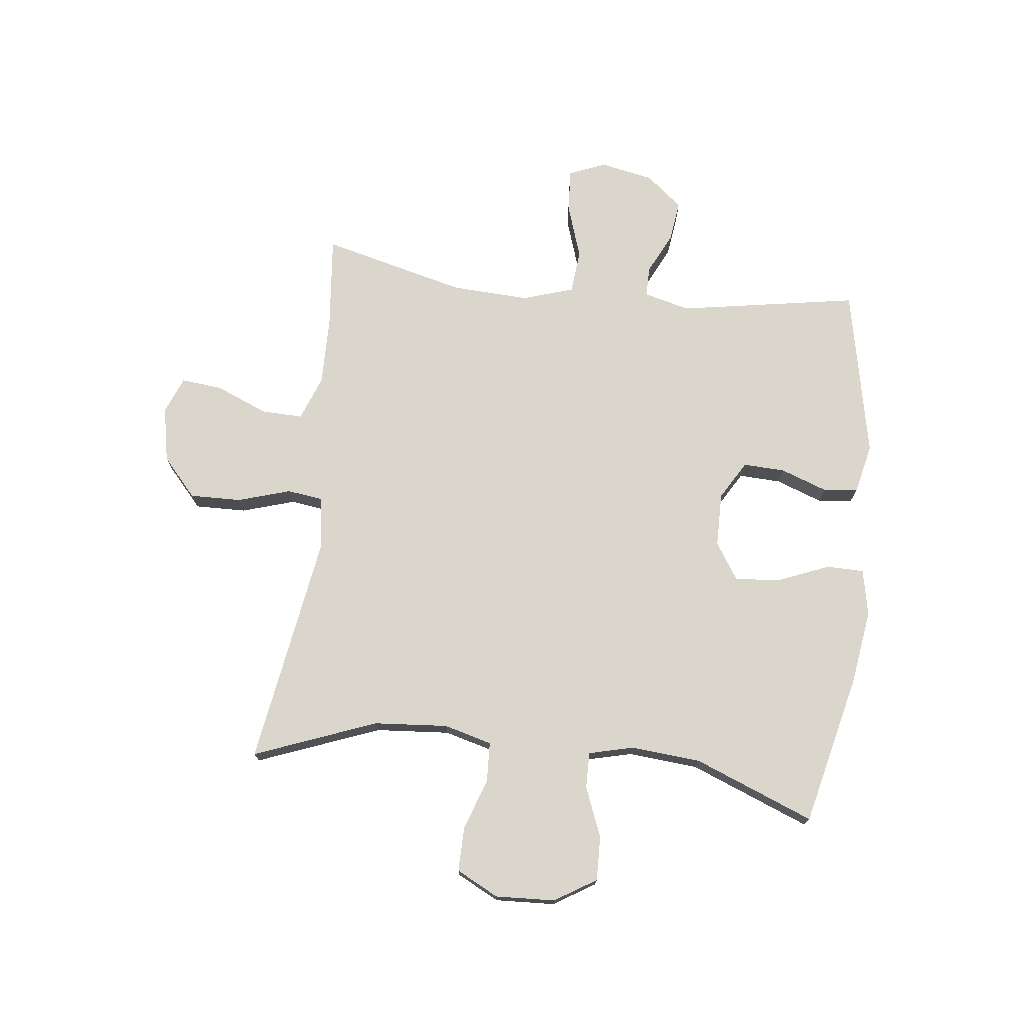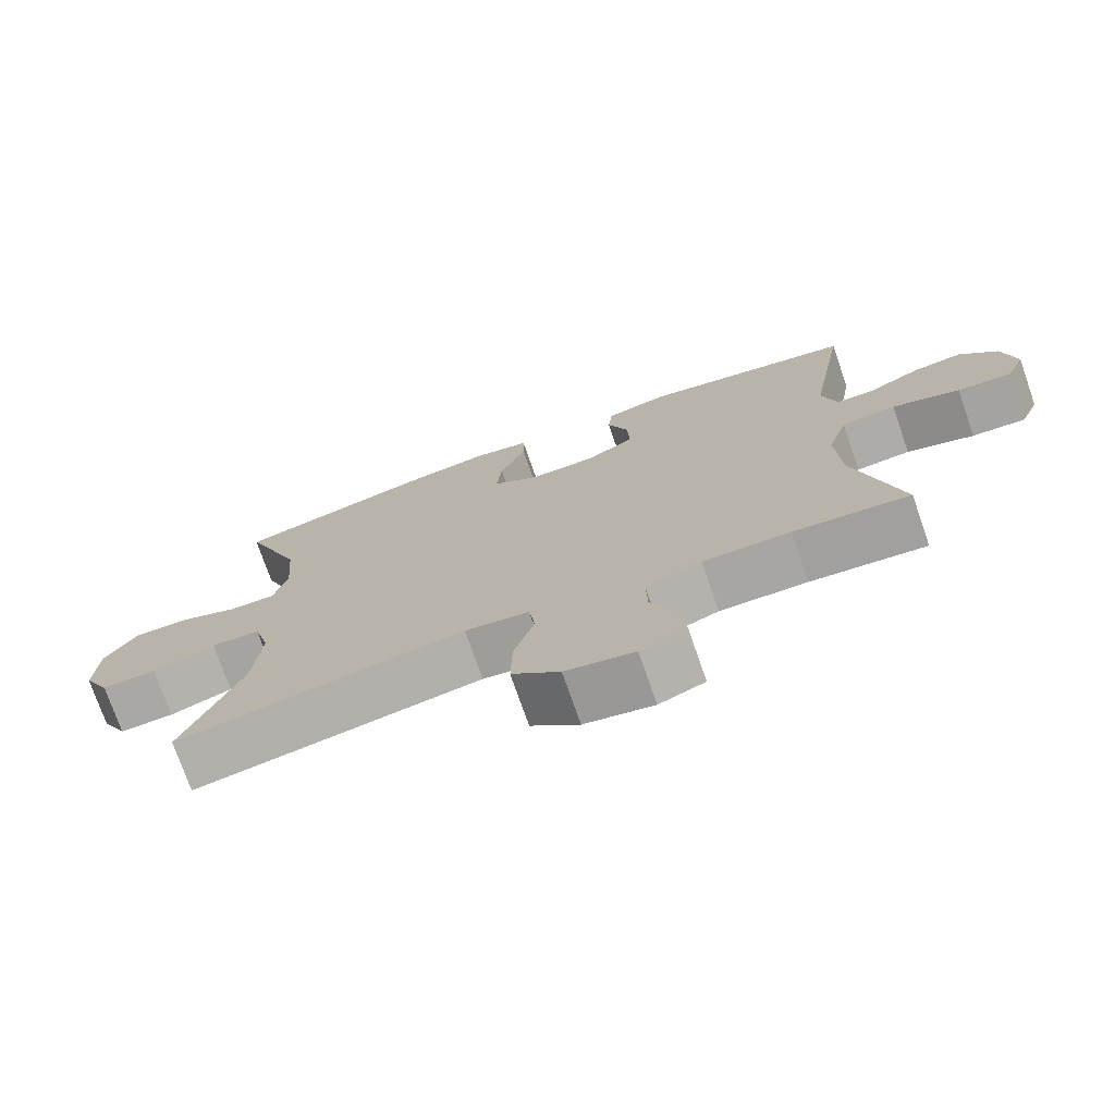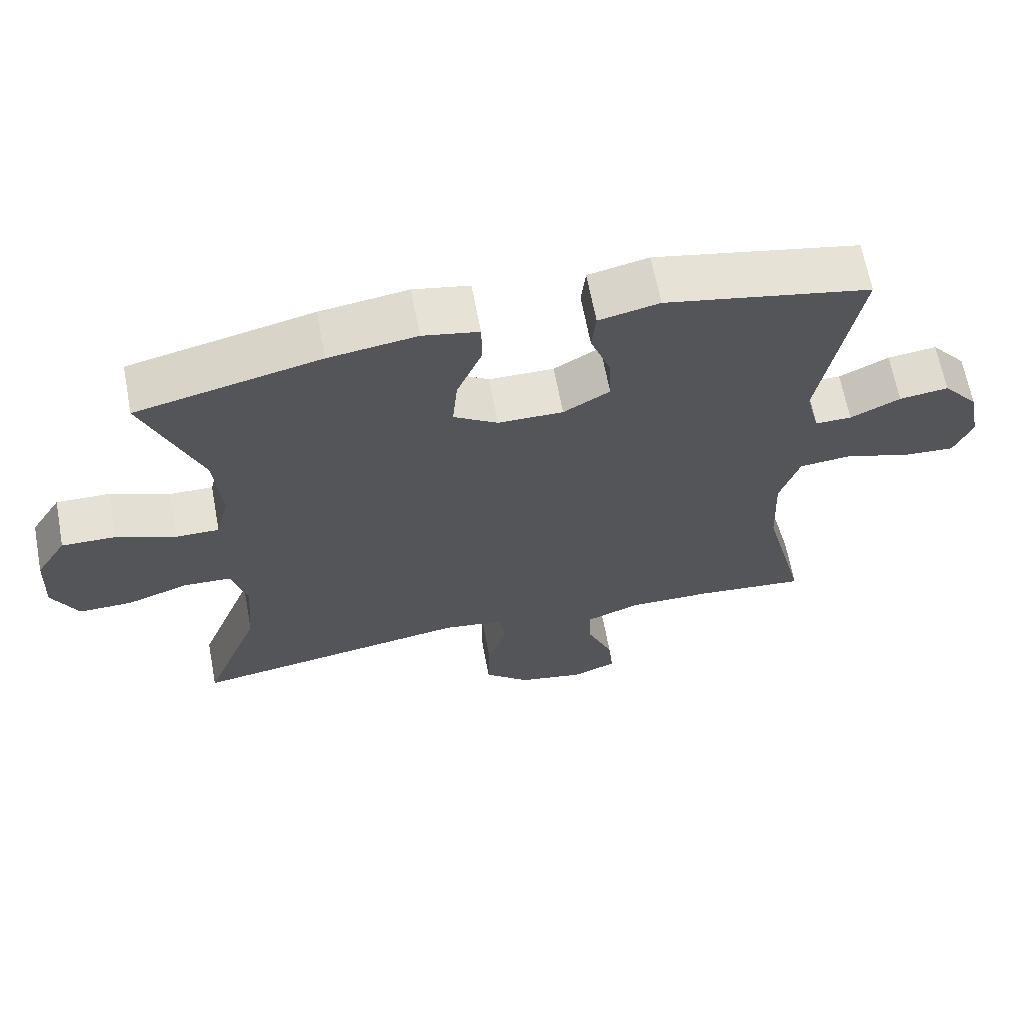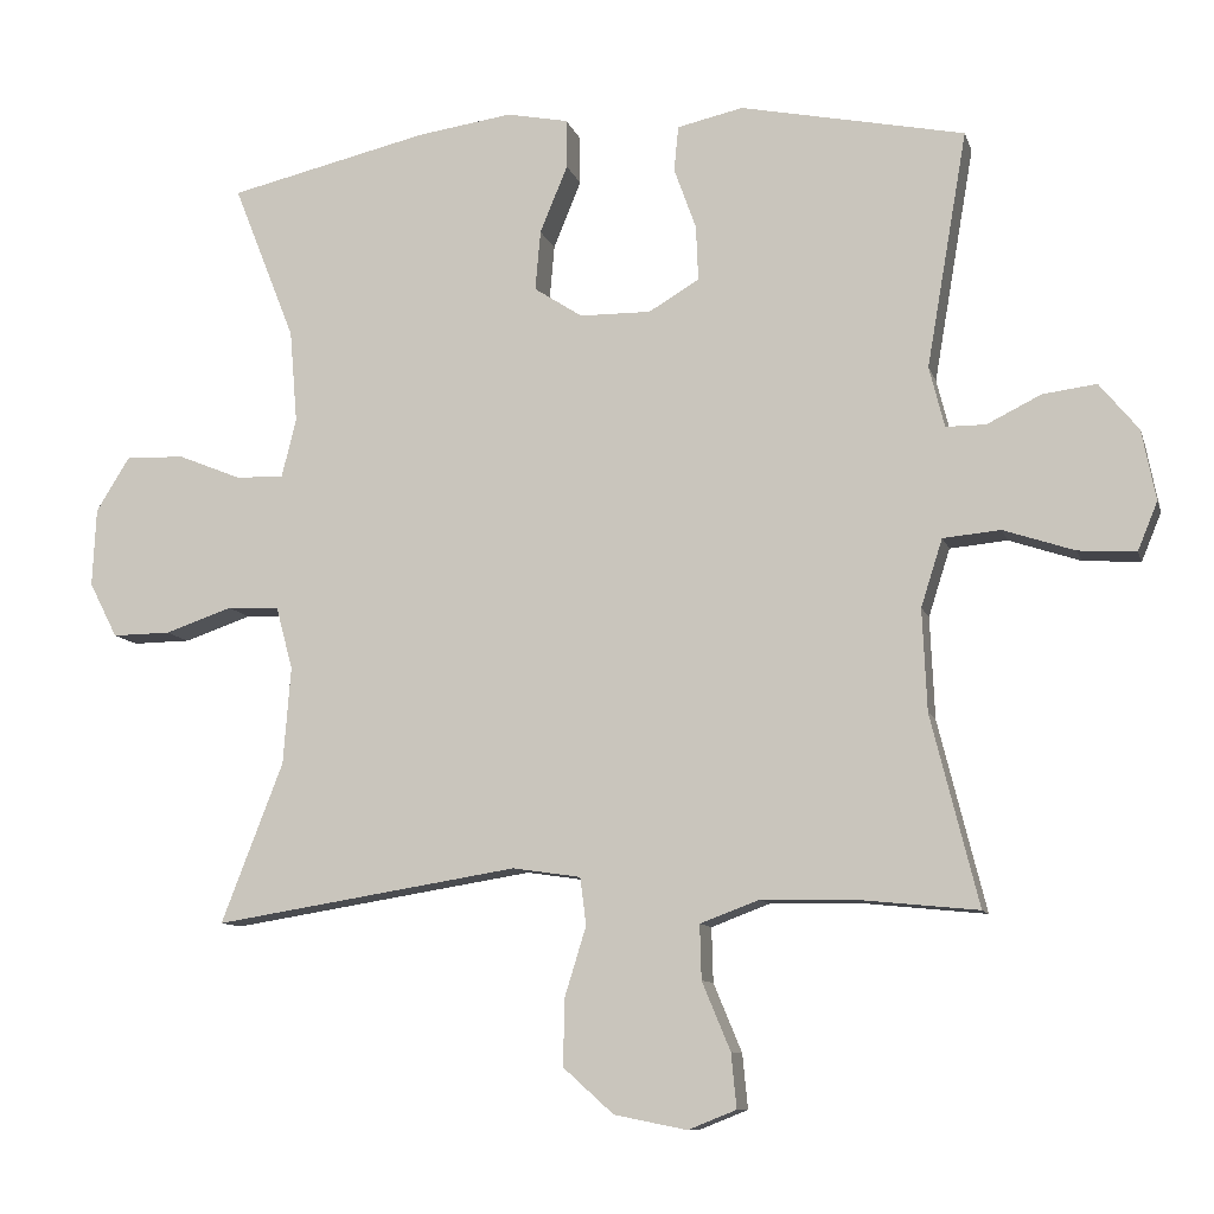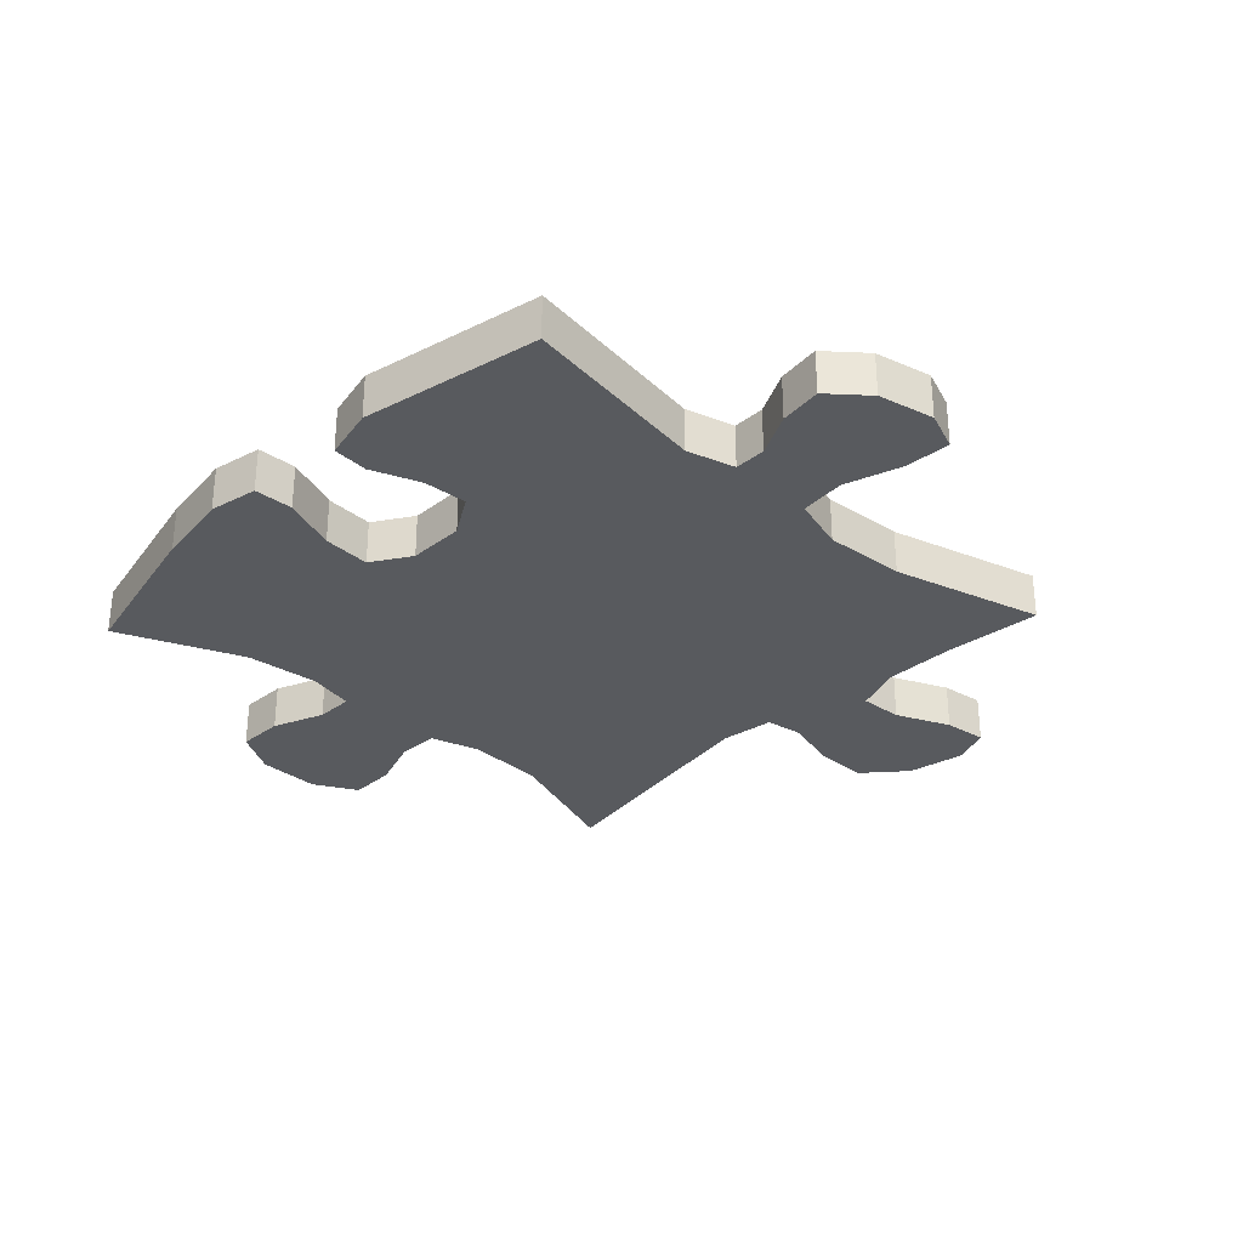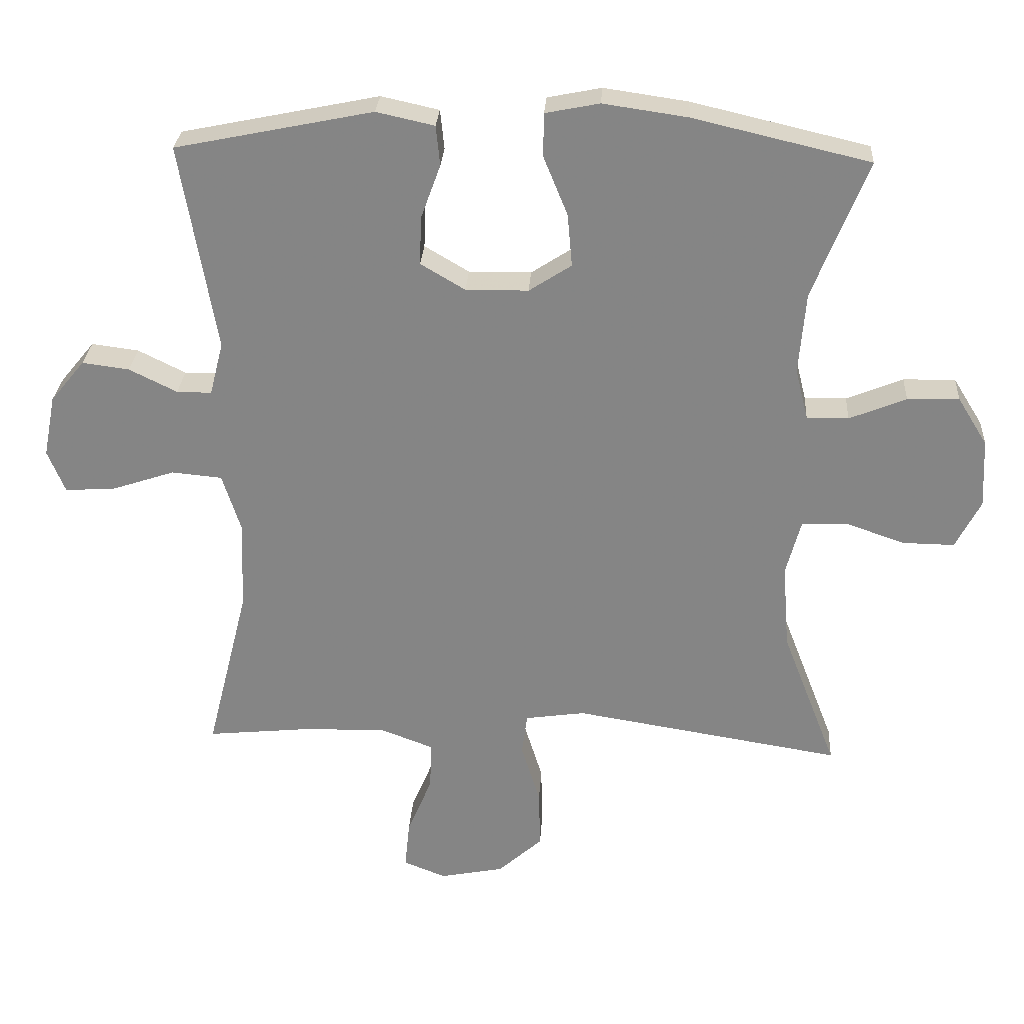
<metadata>
{"format":"obj","ext":"obj","renderer":"f3d","projection":"perspective","resolution":1024,"background":"white","views":[{"elev":73.8,"azim":-83.3,"up":"+Y"},{"elev":-74.7,"azim":19.2,"up":"+Z"},{"elev":65.4,"azim":-10.7,"up":"+Z"},{"elev":-9.9,"azim":14.3,"up":"+Z"},{"elev":-30.9,"azim":46.9,"up":"+Y"},{"elev":27.9,"azim":-176.4,"up":"+Z"}]}
</metadata>
<code>
v 0.5 0.07 0.5
v 0.447 0.07 0.192
v 0.467 0.07 0.113
v 0.519 0.07 0.113
v 0.59 0.07 0.148
v 0.66 0.07 0.157
v 0.711 0.07 0.095
v 0.729 0.07 0.003
v 0.703 0.07 -0.06
v 0.628 0.07 -0.055
v 0.535 0.07 -0.024
v 0.46 0.07 -0.031
v 0.432 0.07 -0.119
v 0.438 0.07 -0.252
v 0.5 0.07 -0.5
v 0.341 0.07 -0.484
v 0.221 0.07 -0.482
v 0.144 0.07 -0.511
v 0.146 0.07 -0.582
v 0.183 0.07 -0.671
v 0.19 0.07 -0.742
v 0.127 0.07 -0.767
v 0.032 0.07 -0.748
v -0.034 0.07 -0.689
v -0.032 0.07 -0.601
v -0.004 0.07 -0.511
v -0.012 0.07 -0.449
v -0.101 0.07 -0.436
v -0.5 0.07 -0.5
v -0.419 0.07 -0.291
v -0.409 0.07 -0.164
v -0.431 0.07 -0.082
v -0.499 0.07 -0.079
v -0.587 0.07 -0.109
v -0.663 0.07 -0.11
v -0.7 0.07 -0.038
v -0.695 0.07 0.064
v -0.651 0.07 0.135
v -0.574 0.07 0.133
v -0.49 0.07 0.099
v -0.428 0.07 0.098
v -0.409 0.07 0.174
v -0.419 0.07 0.295
v -0.5 0.07 0.5
v -0.238 0.07 0.561
v -0.113 0.07 0.579
v -0.033 0.07 0.563
v -0.032 0.07 0.499
v -0.068 0.07 0.411
v -0.075 0.07 0.333
v -0.012 0.07 0.292
v 0.081 0.07 0.291
v 0.147 0.07 0.33
v 0.144 0.07 0.402
v 0.115 0.07 0.482
v 0.121 0.07 0.541
v 0.207 0.07 0.56
v 0.5 0 0.5
v 0.447 0 0.192
v 0.467 0 0.113
v 0.519 0 0.113
v 0.59 0 0.148
v 0.66 0 0.157
v 0.711 0 0.095
v 0.729 0 0.003
v 0.703 0 -0.06
v 0.628 0 -0.055
v 0.535 0 -0.024
v 0.46 0 -0.031
v 0.432 0 -0.119
v 0.438 0 -0.252
v 0.5 0 -0.5
v 0.341 0 -0.484
v 0.221 0 -0.482
v 0.144 0 -0.511
v 0.146 0 -0.582
v 0.183 0 -0.671
v 0.19 0 -0.742
v 0.127 0 -0.767
v 0.032 0 -0.748
v -0.034 0 -0.689
v -0.032 0 -0.601
v -0.004 0 -0.511
v -0.012 0 -0.449
v -0.101 0 -0.436
v -0.5 0 -0.5
v -0.419 0 -0.291
v -0.409 0 -0.164
v -0.431 0 -0.082
v -0.499 0 -0.079
v -0.587 0 -0.109
v -0.663 0 -0.11
v -0.7 0 -0.038
v -0.695 0 0.064
v -0.651 0 0.135
v -0.574 0 0.133
v -0.49 0 0.099
v -0.428 0 0.098
v -0.409 0 0.174
v -0.419 0 0.295
v -0.5 0 0.5
v -0.238 0 0.561
v -0.113 0 0.579
v -0.033 0 0.563
v -0.032 0 0.499
v -0.068 0 0.411
v -0.075 0 0.333
v -0.012 0 0.292
v 0.081 0 0.291
v 0.147 0 0.33
v 0.144 0 0.402
v 0.115 0 0.482
v 0.121 0 0.541
v 0.207 0 0.56
f 54 55 56 57
f 53 54 57 1
f 52 53 1 2
f 51 52 2 3
f 46 47 48 49
f 46 49 50
f 43 44 45 46
f 42 43 46 50
f 41 42 50 51
f 37 38 39 40
f 37 40 41
f 36 37 41
f 33 34 35 36
f 32 33 36 41
f 31 32 41 51
f 28 29 30
f 27 28 30 31
f 23 24 25 26
f 23 26 27
f 22 23 27
f 19 20 21 22
f 18 19 22 27
f 17 18 27 31
f 14 15 16
f 13 14 16 17
f 12 13 17 31
f 8 9 10 11
f 8 11 12
f 7 8 12
f 4 5 6 7
f 3 4 7 12
f 3 12 31 51
f 114 113 112 111
f 58 114 111 110
f 59 58 110 109
f 60 59 109 108
f 106 105 104 103
f 107 106 103
f 103 102 101 100
f 107 103 100 99
f 108 107 99 98
f 97 96 95 94
f 98 97 94
f 98 94 93
f 93 92 91 90
f 98 93 90 89
f 108 98 89 88
f 87 86 85
f 88 87 85 84
f 83 82 81 80
f 84 83 80
f 84 80 79
f 79 78 77 76
f 84 79 76 75
f 88 84 75 74
f 73 72 71
f 74 73 71 70
f 88 74 70 69
f 68 67 66 65
f 69 68 65
f 69 65 64
f 64 63 62 61
f 69 64 61 60
f 108 88 69 60
f 1 58 59 2
f 2 59 60 3
f 3 60 61 4
f 4 61 62 5
f 5 62 63 6
f 6 63 64 7
f 7 64 65 8
f 8 65 66 9
f 9 66 67 10
f 10 67 68 11
f 11 68 69 12
f 12 69 70 13
f 13 70 71 14
f 14 71 72 15
f 15 72 73 16
f 16 73 74 17
f 17 74 75 18
f 18 75 76 19
f 19 76 77 20
f 20 77 78 21
f 21 78 79 22
f 22 79 80 23
f 23 80 81 24
f 24 81 82 25
f 25 82 83 26
f 26 83 84 27
f 27 84 85 28
f 28 85 86 29
f 29 86 87 30
f 30 87 88 31
f 31 88 89 32
f 32 89 90 33
f 33 90 91 34
f 34 91 92 35
f 35 92 93 36
f 36 93 94 37
f 37 94 95 38
f 38 95 96 39
f 39 96 97 40
f 40 97 98 41
f 41 98 99 42
f 42 99 100 43
f 43 100 101 44
f 44 101 102 45
f 45 102 103 46
f 46 103 104 47
f 47 104 105 48
f 48 105 106 49
f 49 106 107 50
f 50 107 108 51
f 51 108 109 52
f 52 109 110 53
f 53 110 111 54
f 54 111 112 55
f 55 112 113 56
f 56 113 114 57
f 57 114 58 1

</code>
